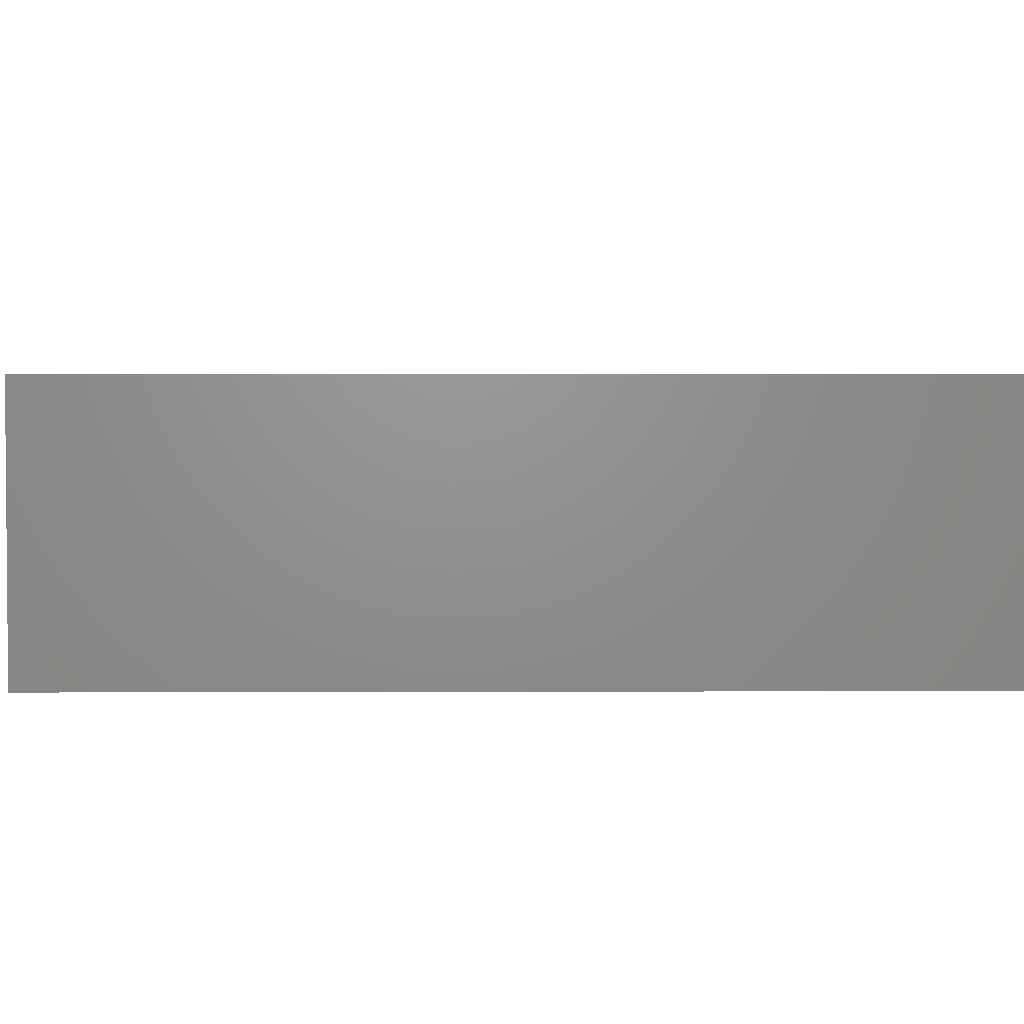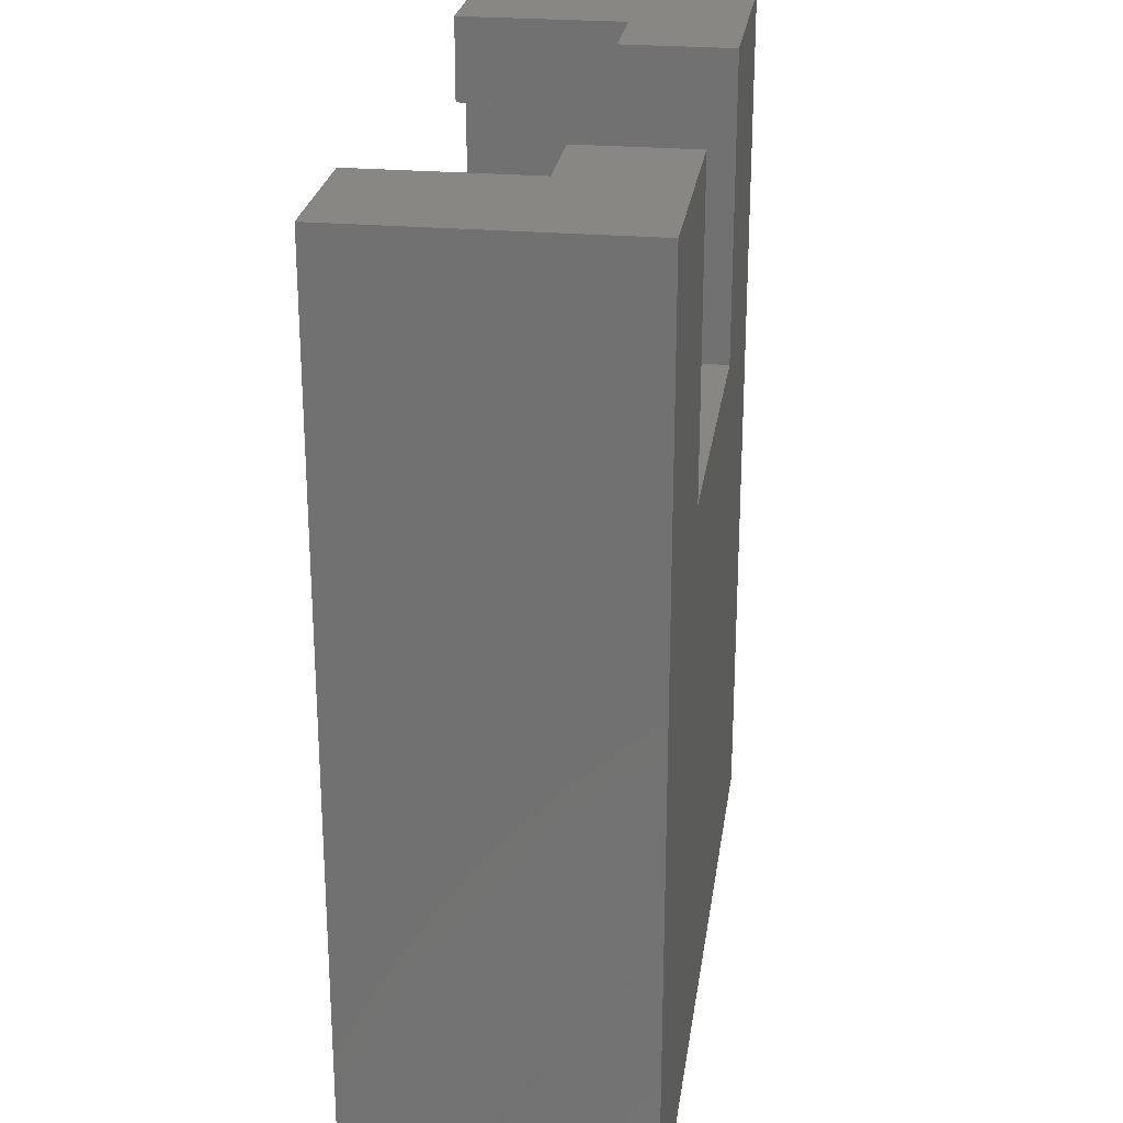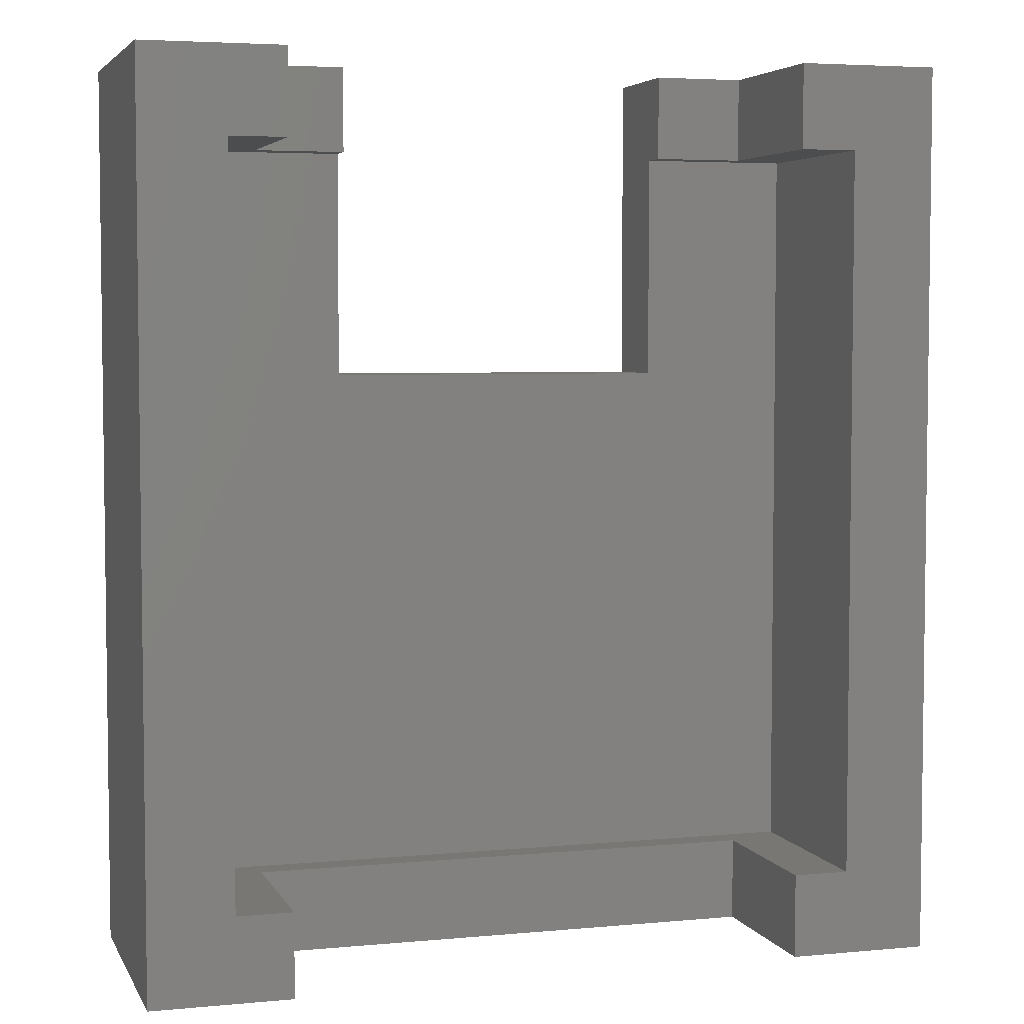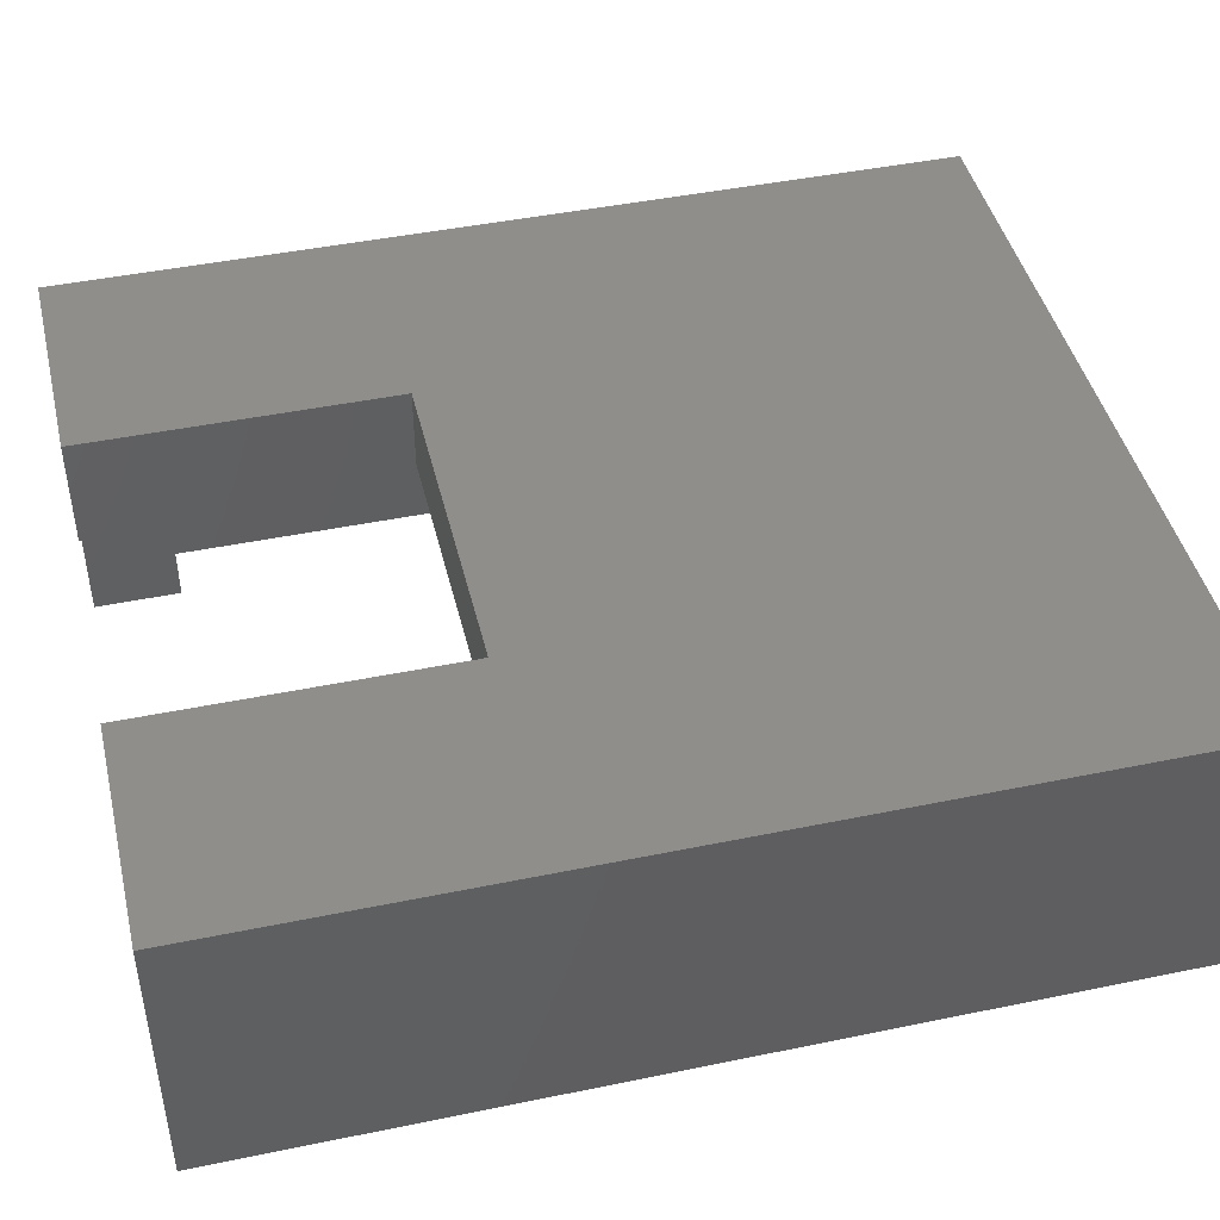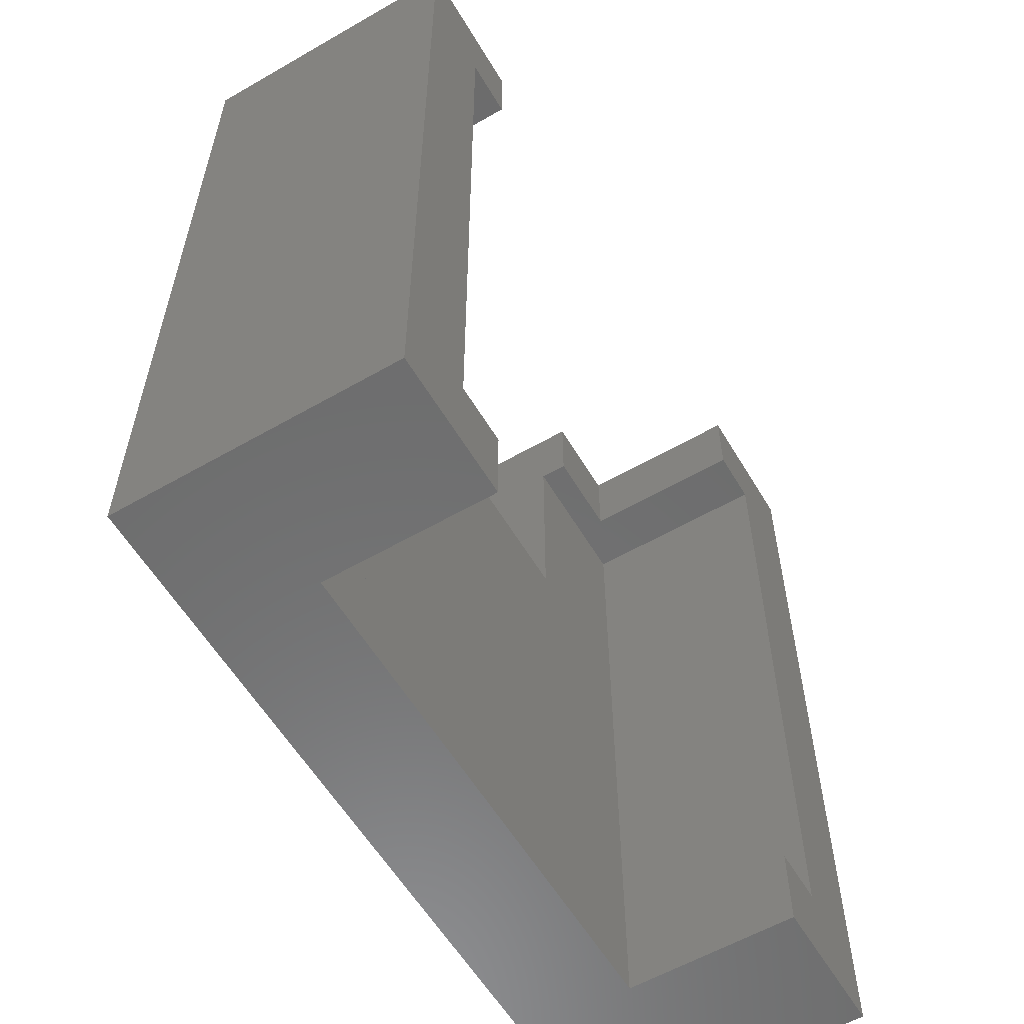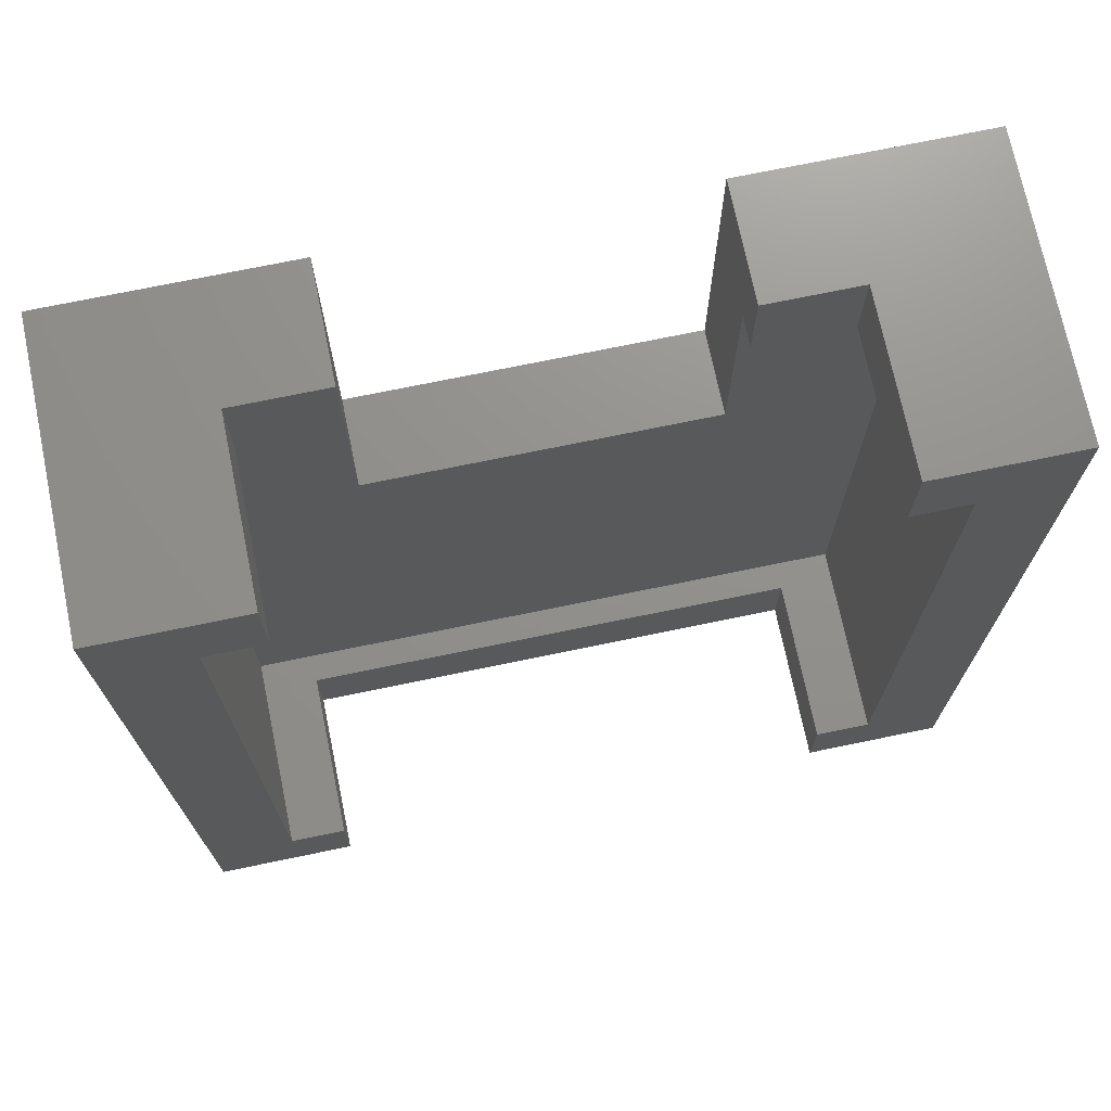
<metadata>
{"format":"stl","ext":"stl","renderer":"f3d","projection":"perspective","resolution":1024,"background":"white","views":[{"elev":2.7,"azim":89.3,"up":"+Z"},{"elev":25.1,"azim":-82.0,"up":"+Y"},{"elev":4.6,"azim":163.3,"up":"+Y"},{"elev":44.6,"azim":-103.5,"up":"+Z"},{"elev":-58.5,"azim":120.7,"up":"+Y"},{"elev":72.2,"azim":168.3,"up":"+Y"}]}
</metadata>
<code>
# stl→obj: 29 verts, 92 faces
v -2.196e+04 2.738e+04 10
v -2.196e+04 2.735e+04 1.41e-15
v -2.196e+04 2.735e+04 10
v -2.196e+04 2.738e+04 1.41e-15
v -2.193e+04 2.735e+04 10
v -2.194e+04 2.735e+04 1.41e-15
v -2.193e+04 2.735e+04 1.41e-15
v -2.194e+04 2.735e+04 6
v -2.196e+04 2.735e+04 6
v -2.193e+04 2.738e+04 1.41e-15
v -2.193e+04 2.738e+04 10
v -2.194e+04 2.738e+04 6
v -2.194e+04 2.738e+04 1.41e-15
v -2.194e+04 2.738e+04 10
v -2.193e+04 2.738e+04 7
v -2.193e+04 2.738e+04 6
v -2.194e+04 2.738e+04 7
v -2.193e+04 2.735e+04 6
v -2.193e+04 2.735e+04 7
v -2.196e+04 2.735e+04 7
v -2.196e+04 2.738e+04 7
v -2.196e+04 2.738e+04 6
v -2.195e+04 2.737e+04 10
v -2.194e+04 2.737e+04 10
v -2.195e+04 2.738e+04 10
v -2.195e+04 2.738e+04 6
v -2.195e+04 2.738e+04 7
v -2.195e+04 2.737e+04 7
v -2.194e+04 2.737e+04 7
f 1 2 3
f 2 1 4
f 5 6 7
f 6 5 8
f 8 5 9
f 9 2 2
f 2 9 3
f 3 9 5
f 10 5 7
f 5 10 11
f 12 10 13
f 10 12 11
f 11 12 12
f 11 12 14
f 15 12 16
f 12 15 12
f 12 15 17
f 15 18 19
f 18 15 7
f 7 15 10
f 10 15 16
f 20 9 9
f 9 20 8
f 8 20 18
f 18 20 19
f 4 9 2
f 9 4 20
f 20 4 21
f 21 4 22
f 3 23 1
f 23 3 5
f 23 5 24
f 24 5 14
f 14 5 11
f 25 1 23
f 26 27 26
f 27 23 28
f 23 27 25
f 25 27 26
f 23 29 28
f 29 23 24
f 14 29 24
f 29 14 17
f 17 14 12
f 12 14 12
f 20 28 21
f 28 20 19
f 28 19 29
f 29 19 17
f 17 19 15
f 27 21 28
f 1 4 4
f 4 1 22
f 22 1 26
f 26 1 25
f 22 21 22
f 21 22 26
f 21 26 27
f 10 13 13
f 13 10 10
f 10 10 7
f 7 6 6
f 6 7 7
f 7 7 10
f 4 4 2
f 4 4 4
f 4 4 4
f 2 2 2
f 2 2 4
f 2 2 2
f 8 9 9
f 9 8 8
f 12 12 12
f 12 12 12
f 26 22 22
f 22 26 26
f 12 13 12
f 13 12 13
f 16 13 10
f 13 16 12
f 4 22 4
f 22 4 22
f 22 4 4
f 4 22 22
f 2 9 2
f 9 2 9
f 9 2 2
f 2 9 9
f 8 6 8
f 6 8 6
f 8 7 6
f 7 8 18

</code>
